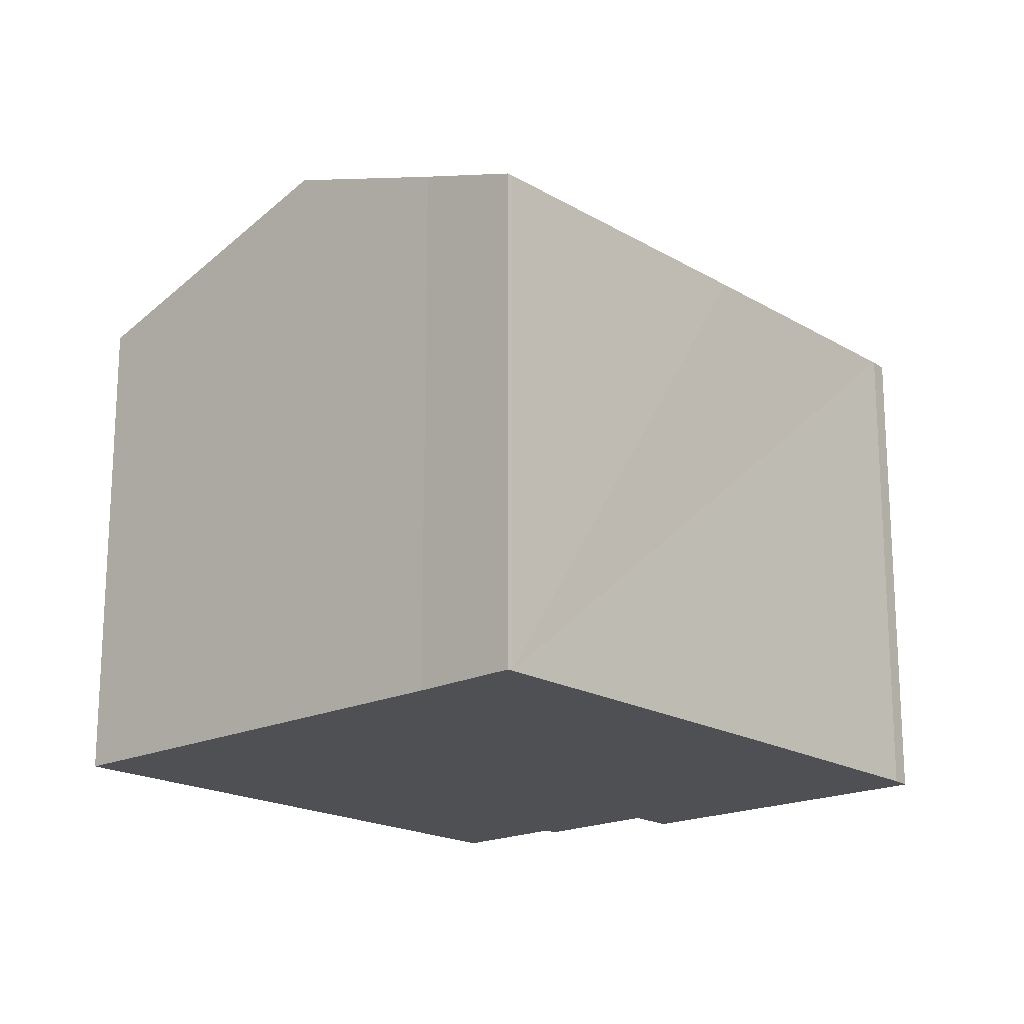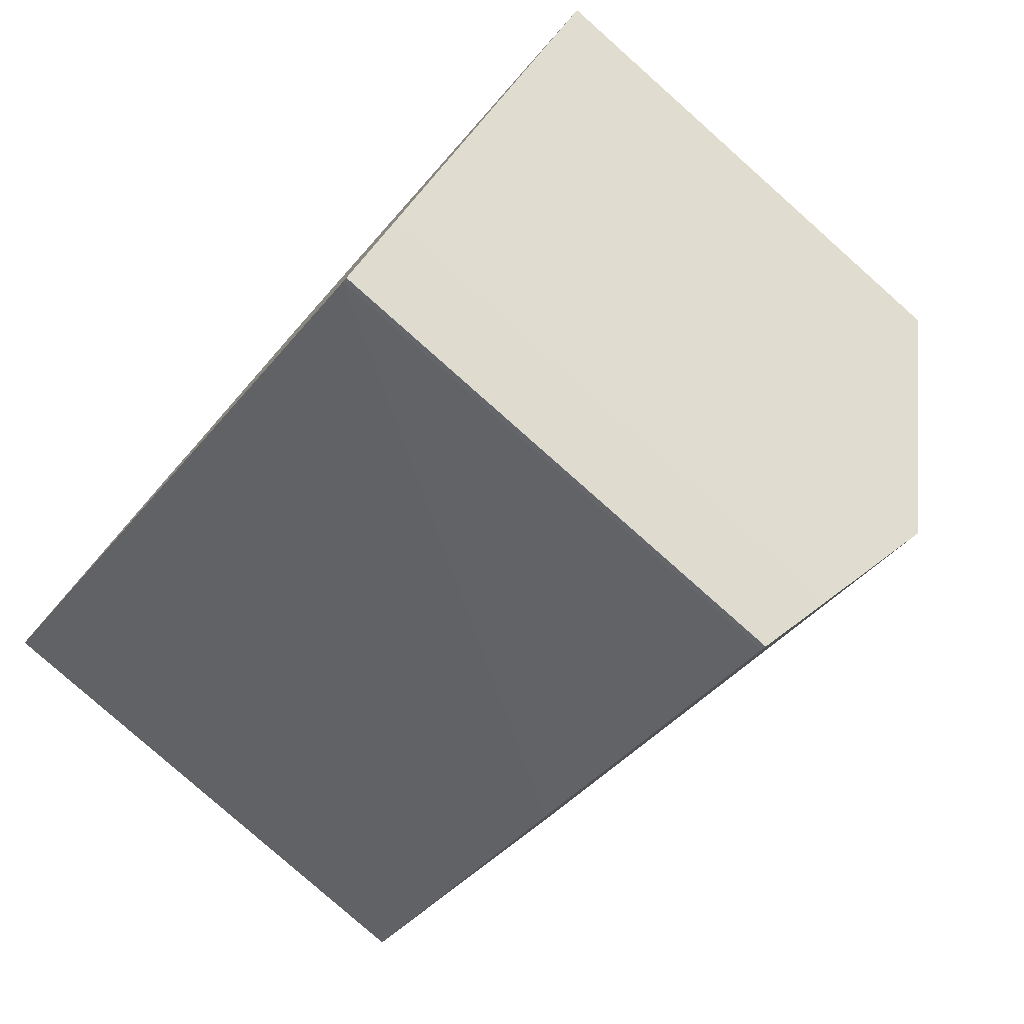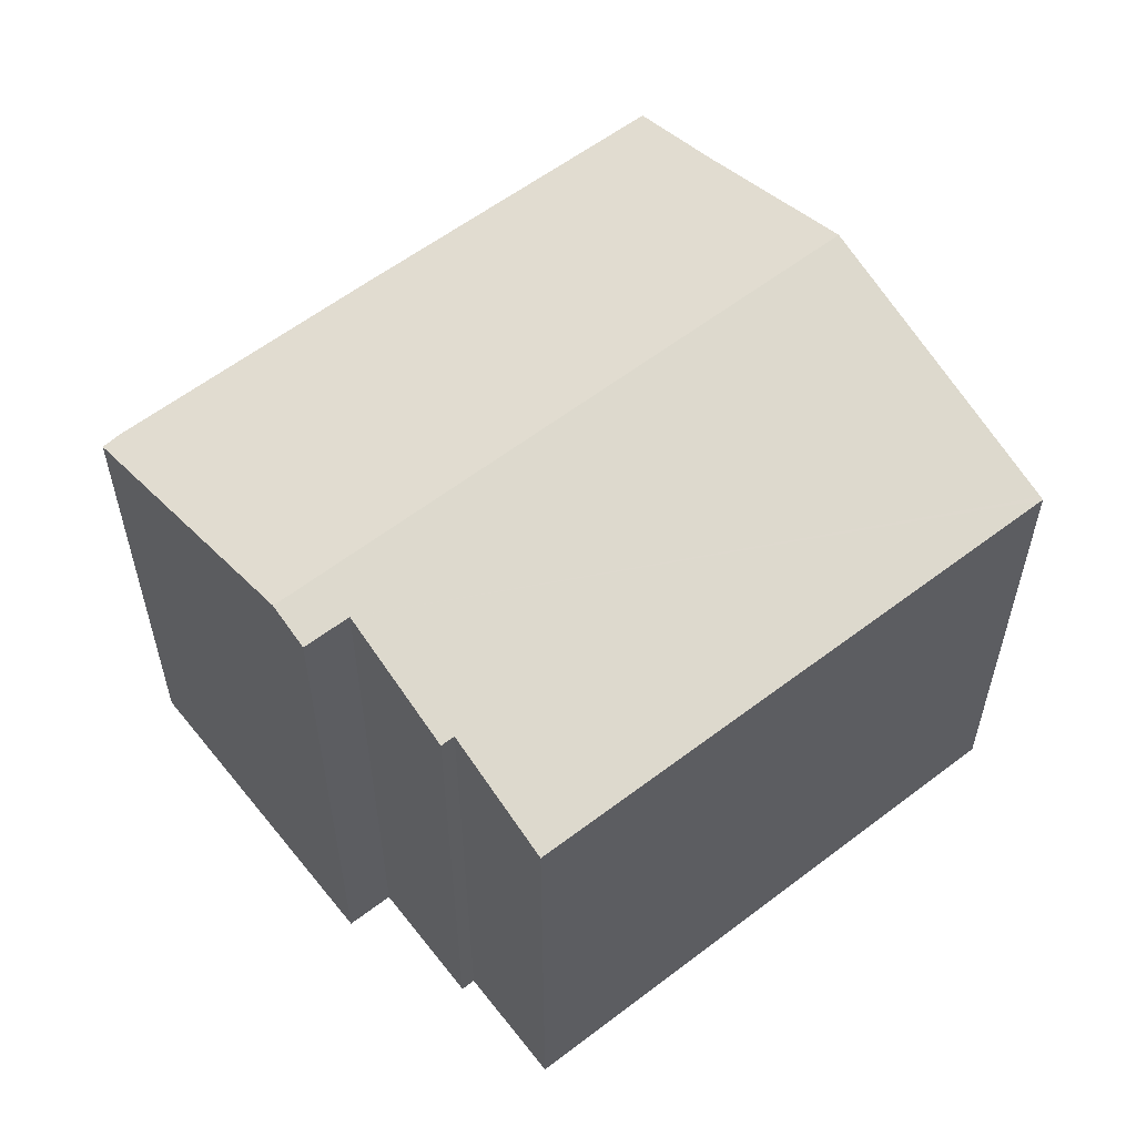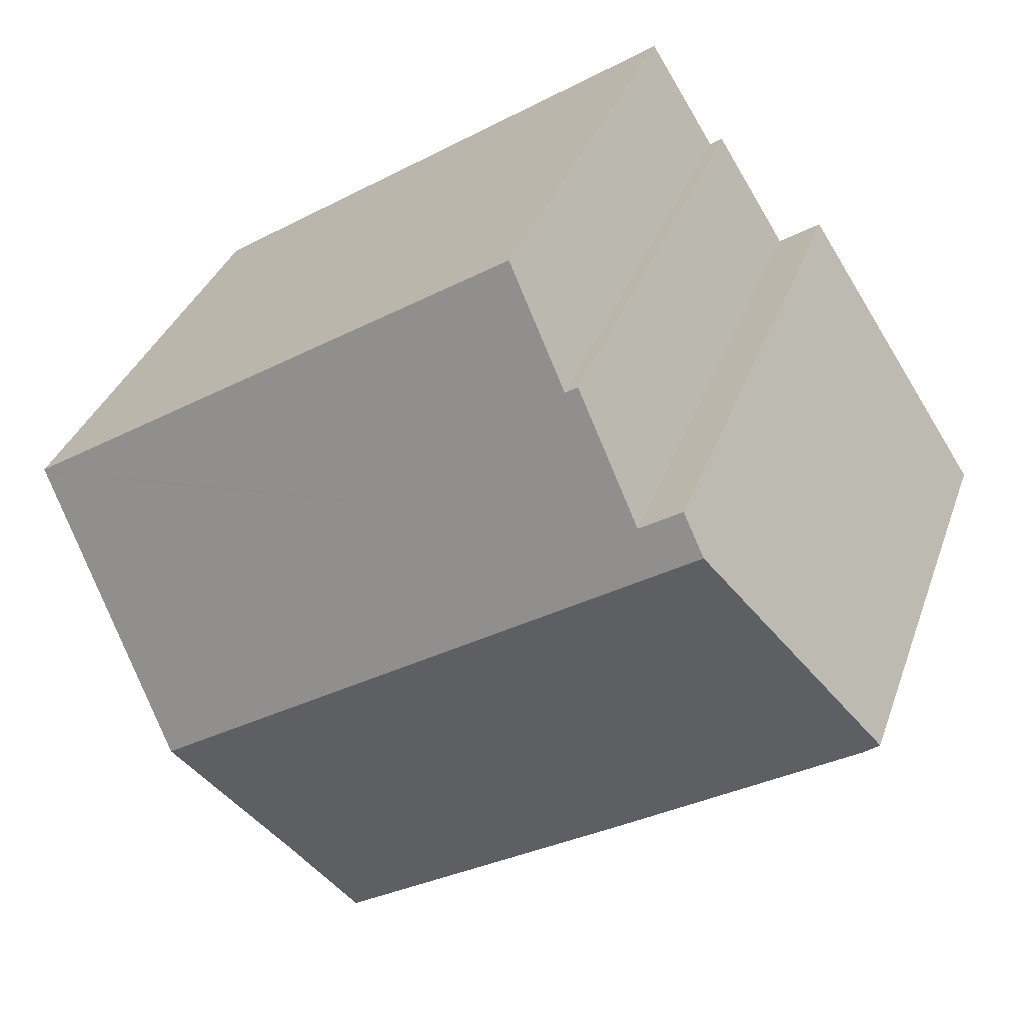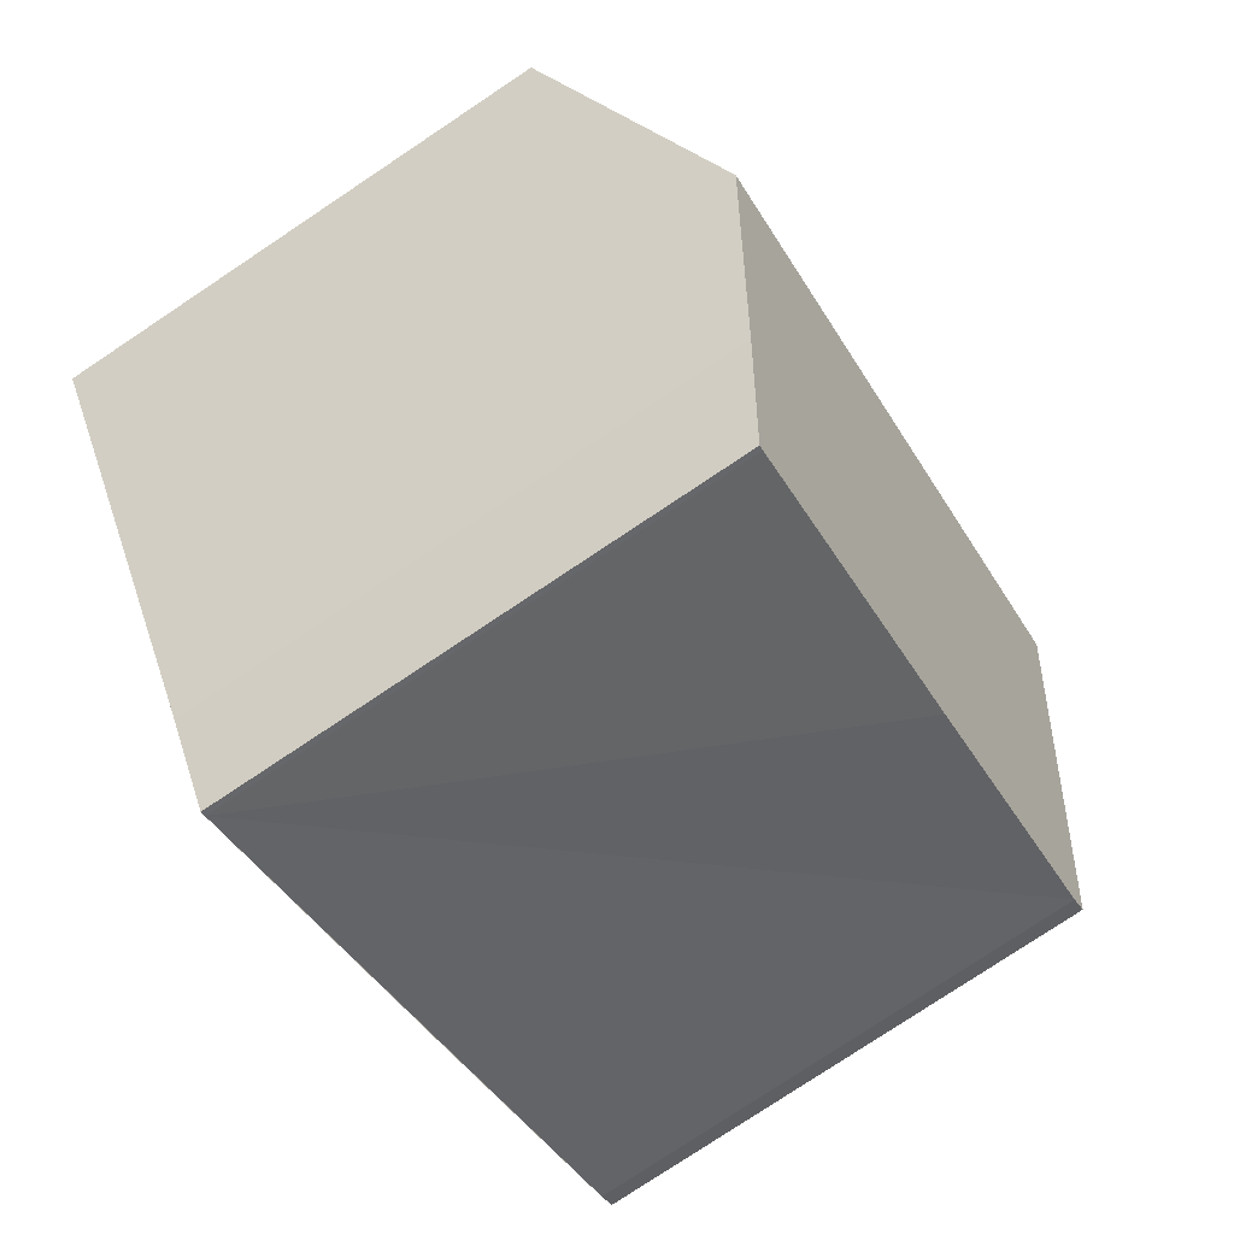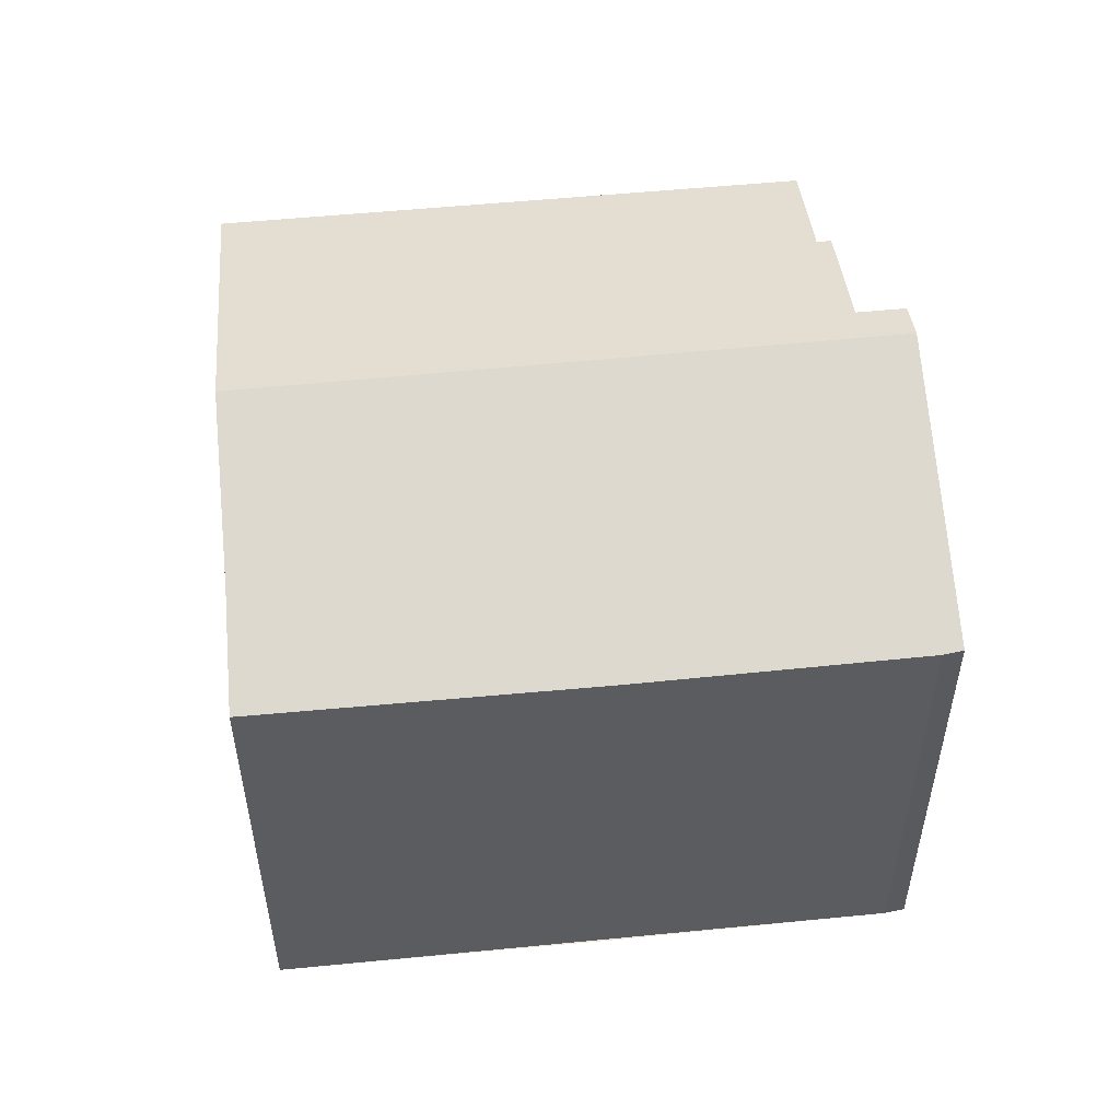
<metadata>
{"format":"obj","ext":"obj","renderer":"f3d","projection":"perspective","resolution":1024,"background":"white","views":[{"elev":-18.7,"azim":164.9,"up":"+Y"},{"elev":-79.7,"azim":48.4,"up":"+Z"},{"elev":58.0,"azim":-5.3,"up":"+Y"},{"elev":34.2,"azim":-162.1,"up":"+Z"},{"elev":-79.0,"azim":123.6,"up":"+Z"},{"elev":54.4,"azim":-152.7,"up":"+Y"}]}
</metadata>
<code>
v  4.765 17.41 7.314
v  0.476 14.61 -0.398
v  0 14.64 8.962e-16
v  7.658 14.61 -5.168
v  20.91 17.41 -3.366
v  16.12 14.64 -10.66
v  17.98 15.68 -7.943
v  16.26 14.64 -10.75
v  16.51 14.79 -10.35
v  25.72 14.58 4.12
v  10.94 14.68 13.52
v  11.03 14.63 13.67
v  9.109 15.77 10.62
v  6.681 17.01 7.582
v  5.458 17.01 8.378
v  25.66 14.61 4.039
v  8.748 15.77 10.86
v  0 0 0
v  5.458 -5.13e-16 8.378
v  4.765 -4.479e-16 7.314
v  6.681 -4.643e-16 7.582
v  8.748 -6.649e-16 10.86
v  9.109 -6.504e-16 10.62
v  11.03 -8.372e-16 13.67
v  10.94 -8.281e-16 13.52
v  25.72 -2.523e-16 4.12
v  25.66 -2.473e-16 4.039
v  20.91 2.061e-16 -3.366
v  17.98 4.864e-16 -7.943
v  16.26 6.582e-16 -10.75
v  16.51 6.334e-16 -10.35
v  0.476 2.437e-17 -0.398
v  16.12 6.527e-16 -10.66
v  7.658 3.164e-16 -5.168
g defaultobject
f 1 2 3
f 2 1 4
f 4 1 5
f 4 5 6
f 6 5 7
f 6 7 8
f 8 7 9
f 10 11 12
f 11 10 13
f 13 10 14
f 14 1 15
f 1 14 5
f 5 14 16
f 16 14 10
f 14 17 13
f 18 1 3
f 1 18 15
f 15 18 19
f 19 18 20
f 21 17 14
f 17 21 22
f 23 11 13
f 11 23 12
f 12 23 24
f 24 23 25
f 19 14 15
f 14 19 21
f 22 13 17
f 13 22 23
f 24 10 12
f 10 24 26
f 26 16 10
f 16 26 5
f 5 26 7
f 7 26 27
f 7 27 28
f 7 28 29
f 29 9 7
f 9 29 8
f 8 29 30
f 30 29 31
f 2 18 3
f 18 2 32
f 30 6 8
f 6 30 33
f 33 4 6
f 4 33 2
f 2 33 32
f 32 33 34
f 31 33 30
f 33 31 34
f 34 31 29
f 34 29 28
f 34 28 27
f 34 27 32
f 32 27 26
f 32 26 23
f 23 26 24
f 32 23 21
f 32 21 18
f 23 24 25
f 22 21 23
f 21 20 18
f 20 21 19

</code>
